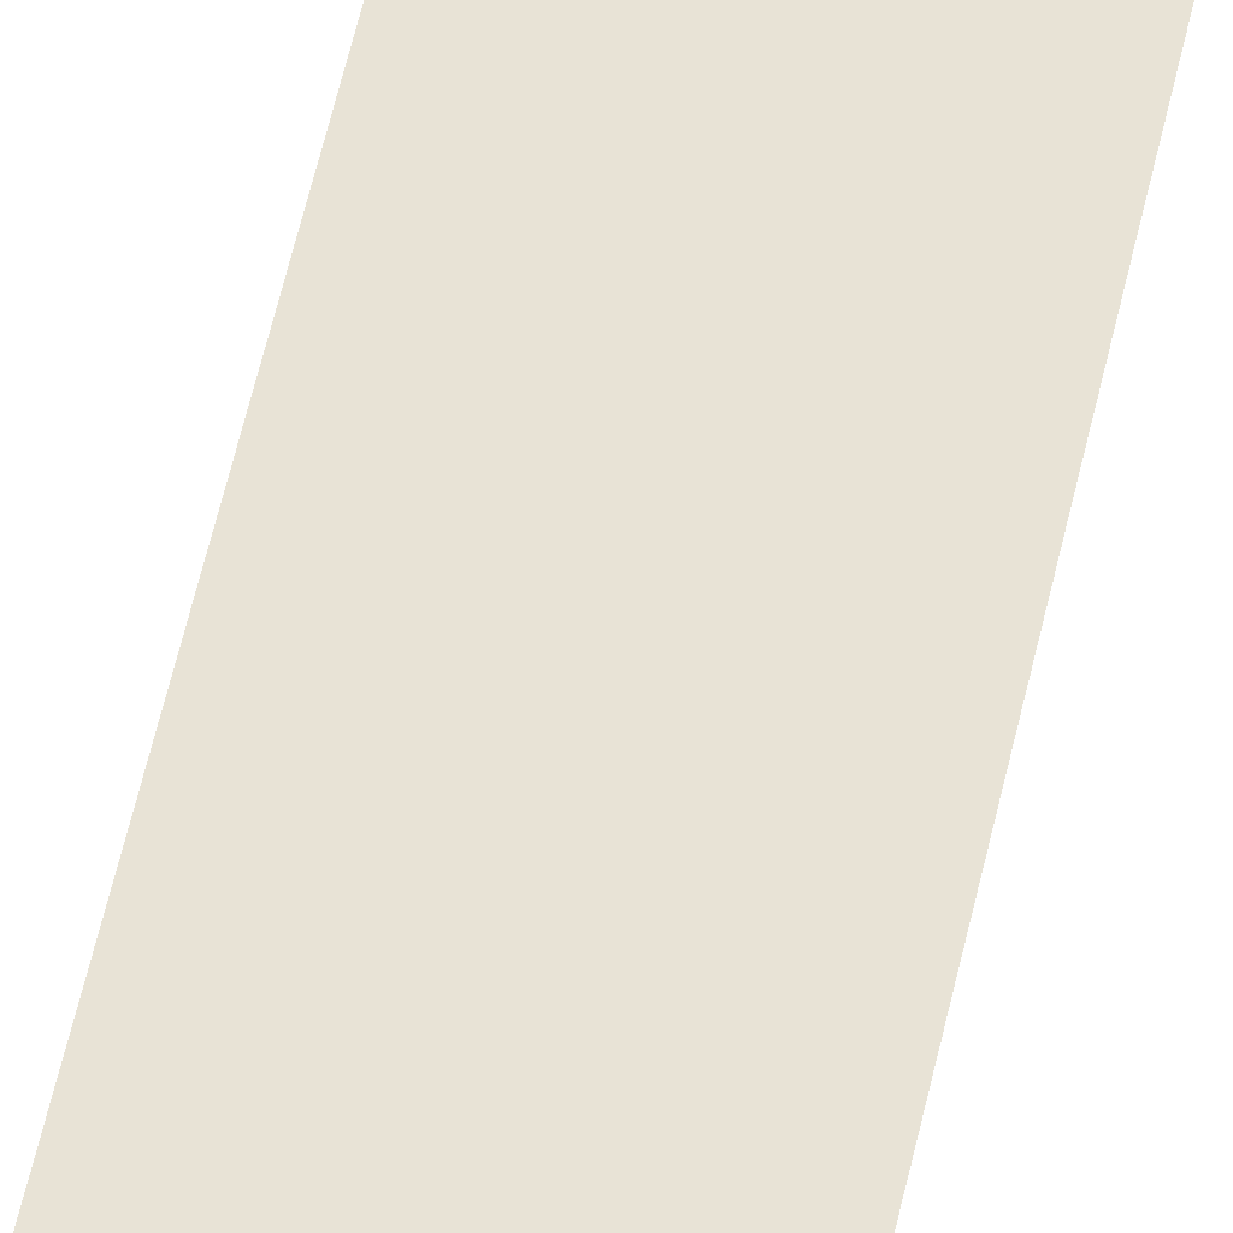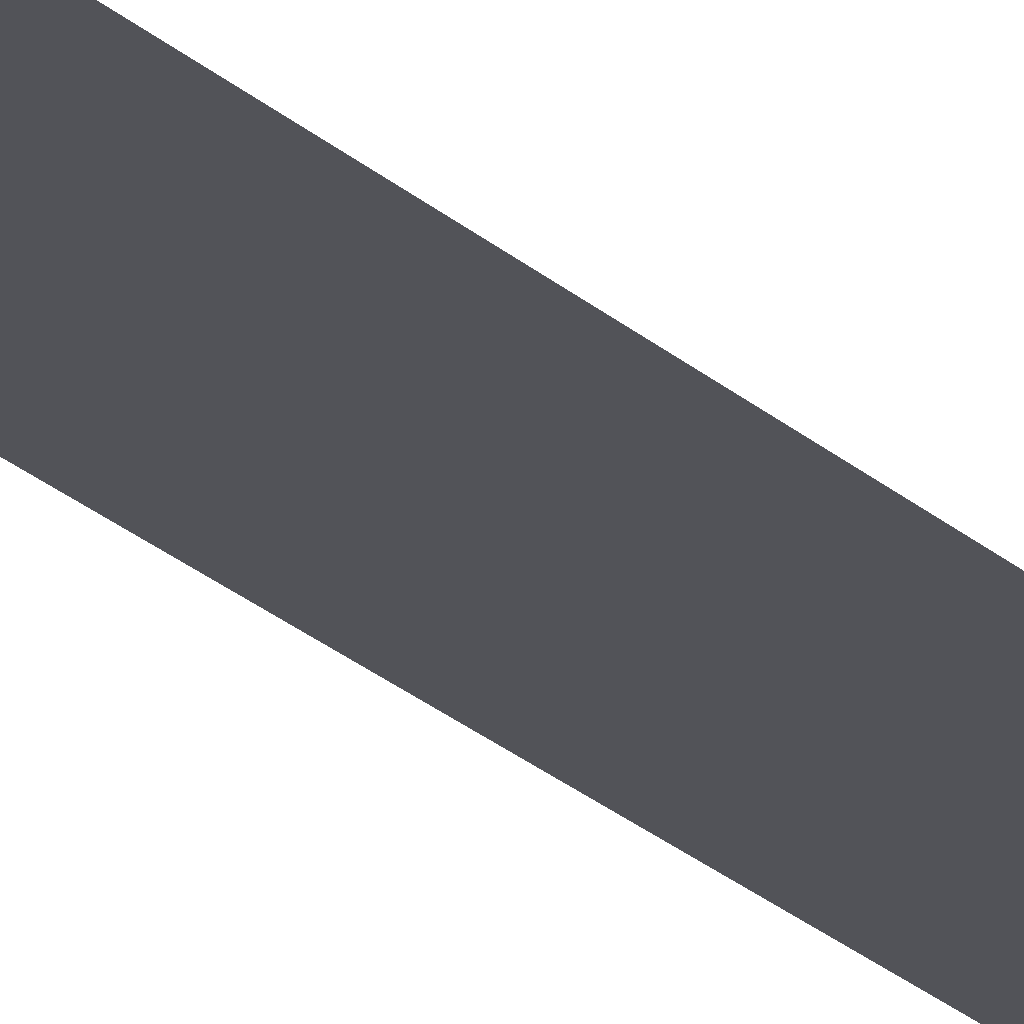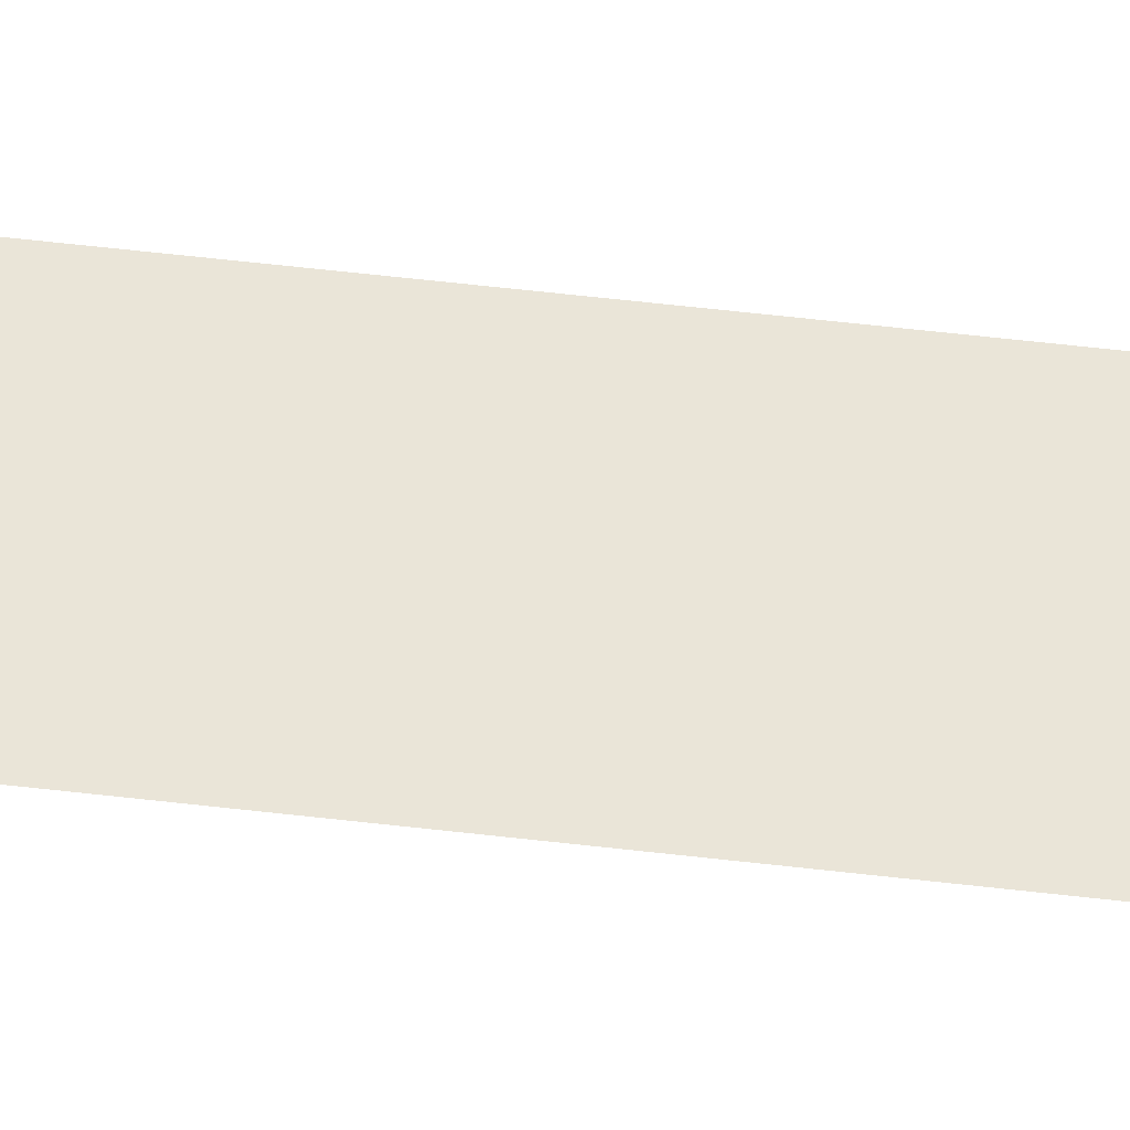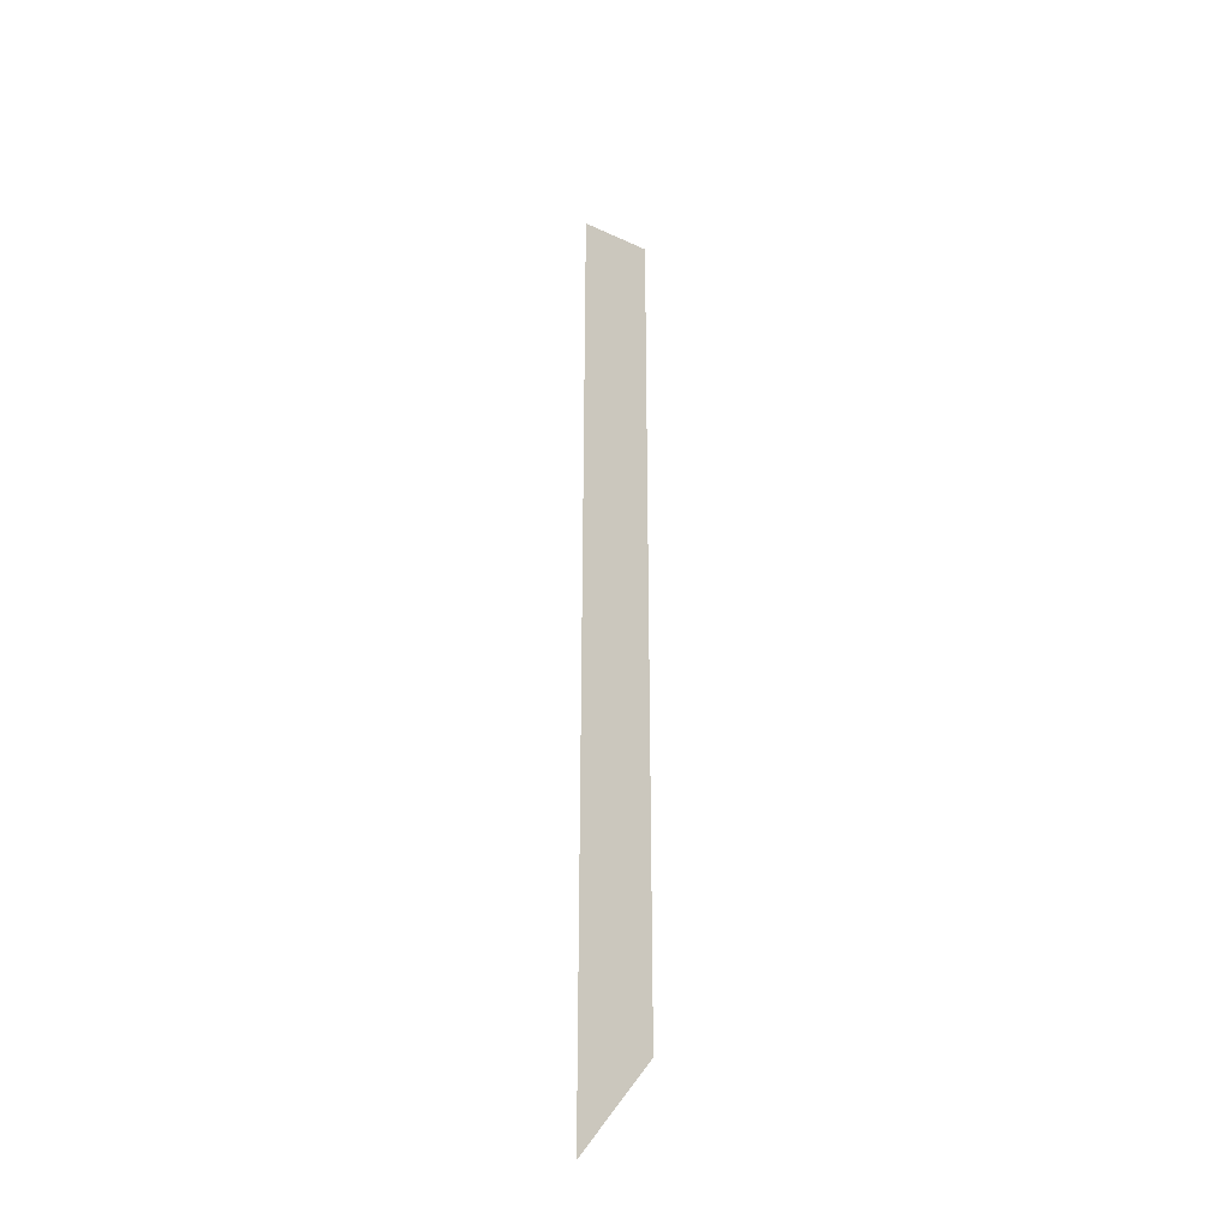
<metadata>
{"format":"obj","ext":"obj","renderer":"f3d","projection":"perspective","resolution":1024,"background":"white","views":[{"elev":41.9,"azim":-170.0,"up":"+Z"},{"elev":-22.6,"azim":-147.2,"up":"+Z"},{"elev":44.7,"azim":-81.7,"up":"+Z"},{"elev":-33.3,"azim":31.2,"up":"+Y"}]}
</metadata>
<code>
v -5 5 2.5
v -5 -5 2.5
v -4.293 -4.293 2.5
v -4.293 4.293 2.5
f 1 2 3 4

</code>
